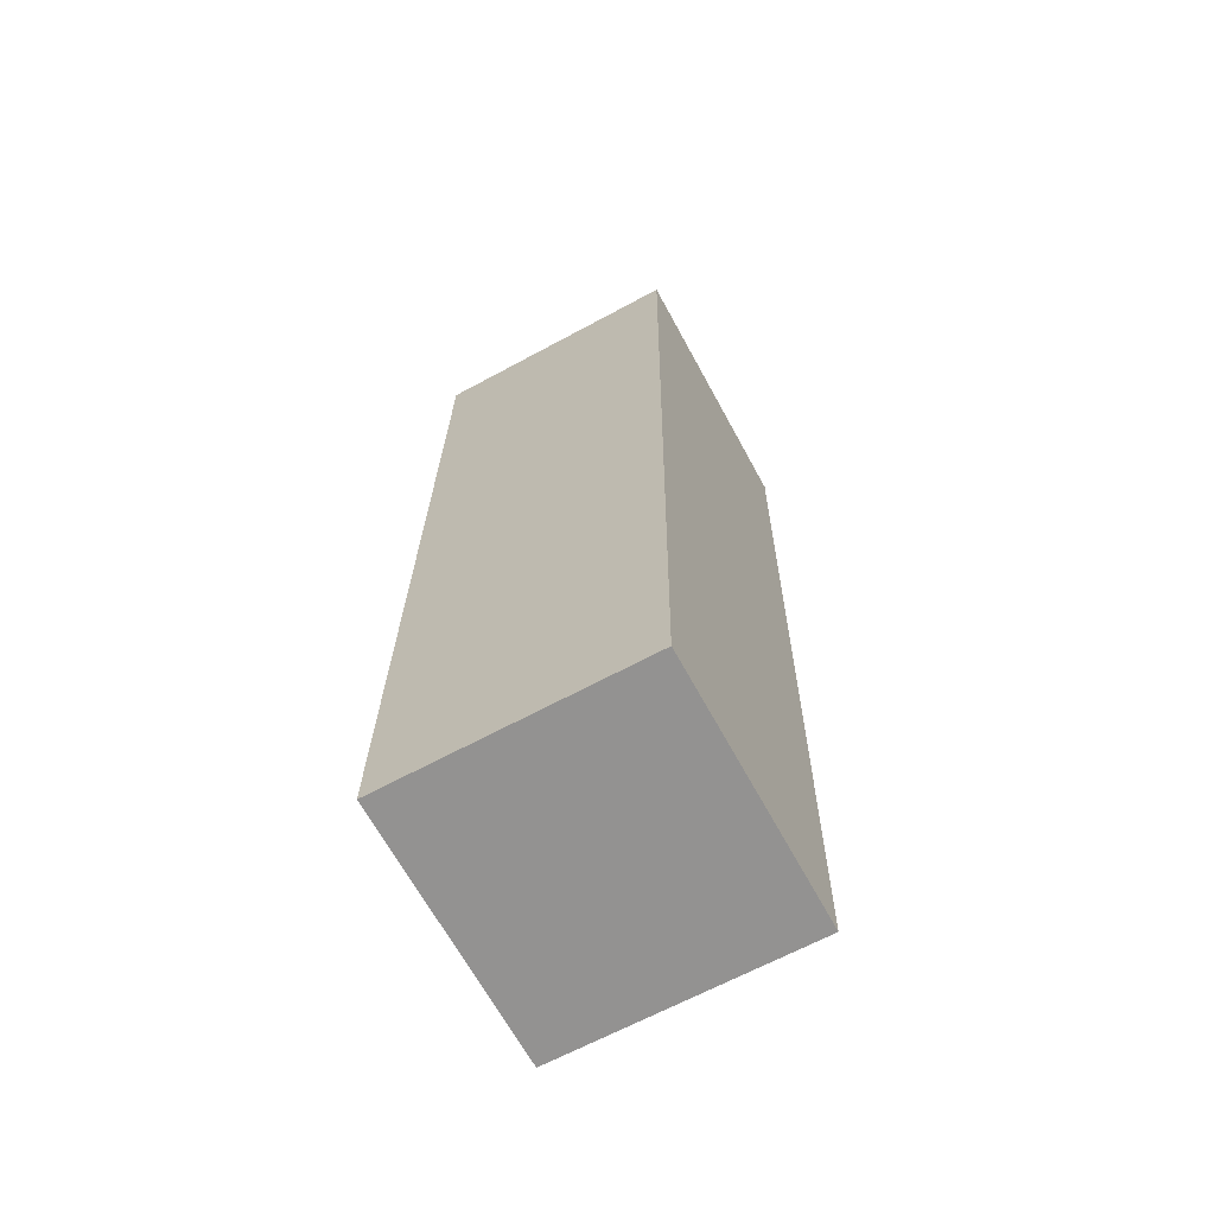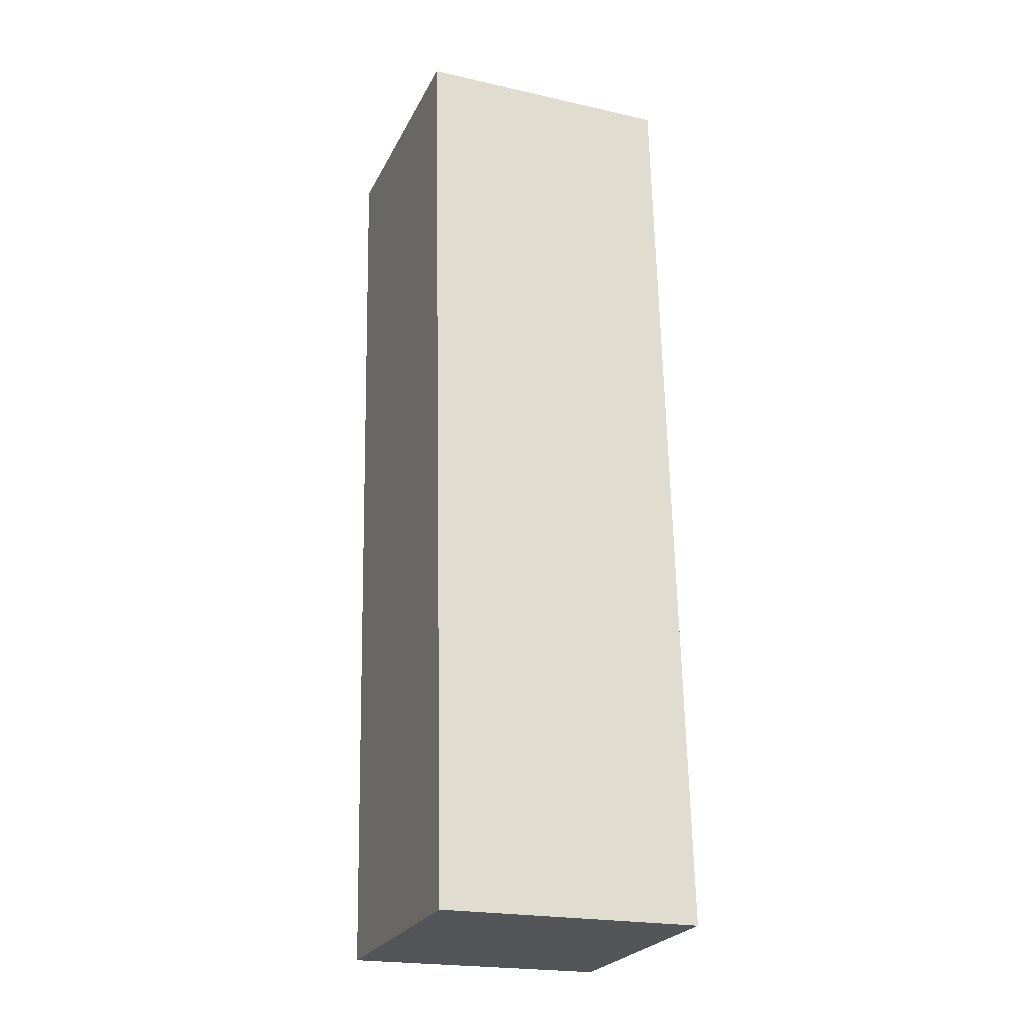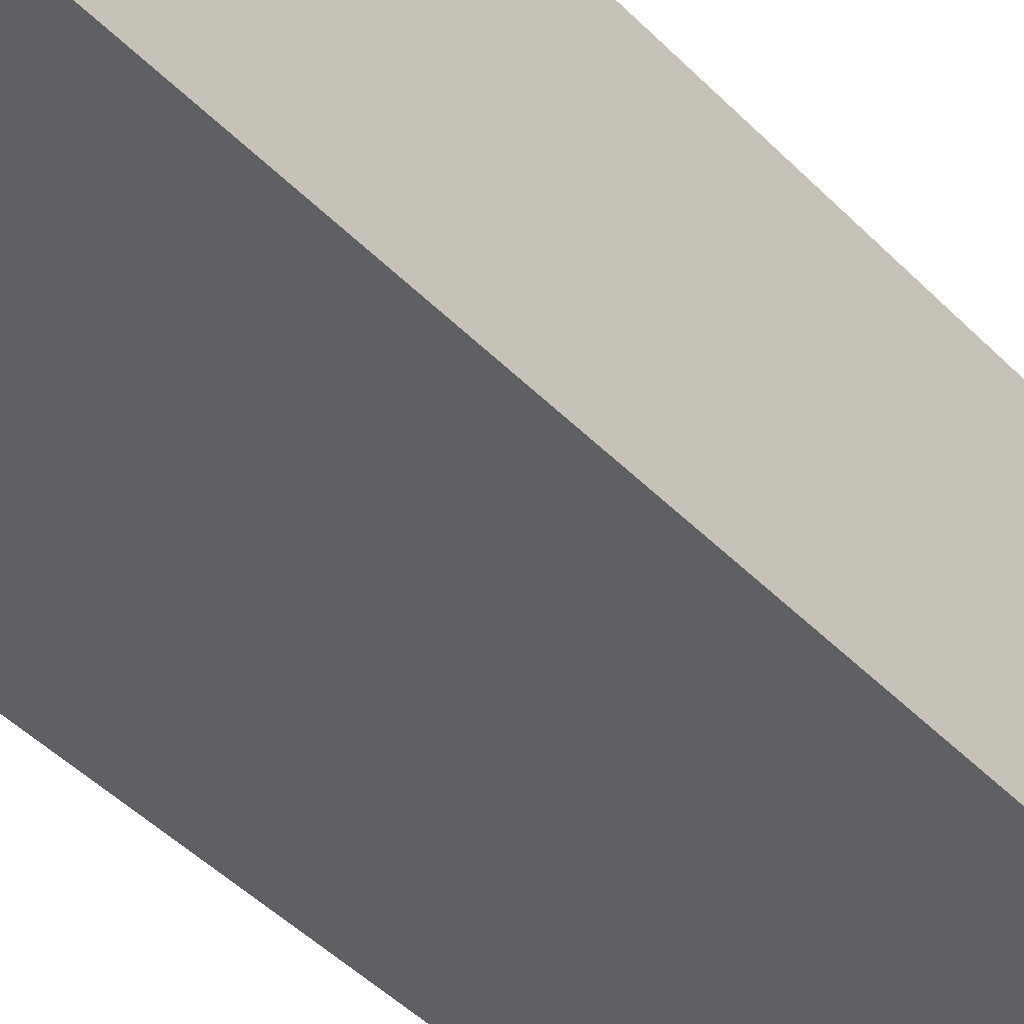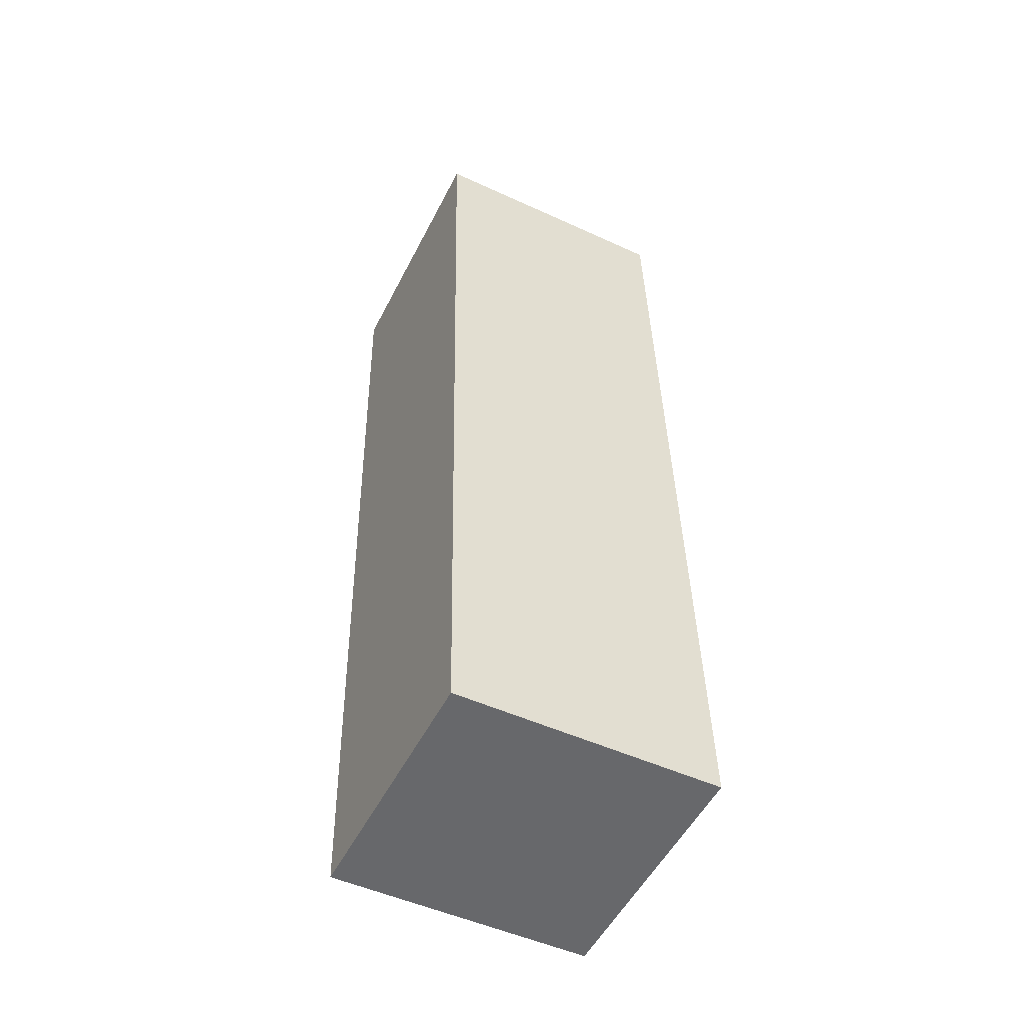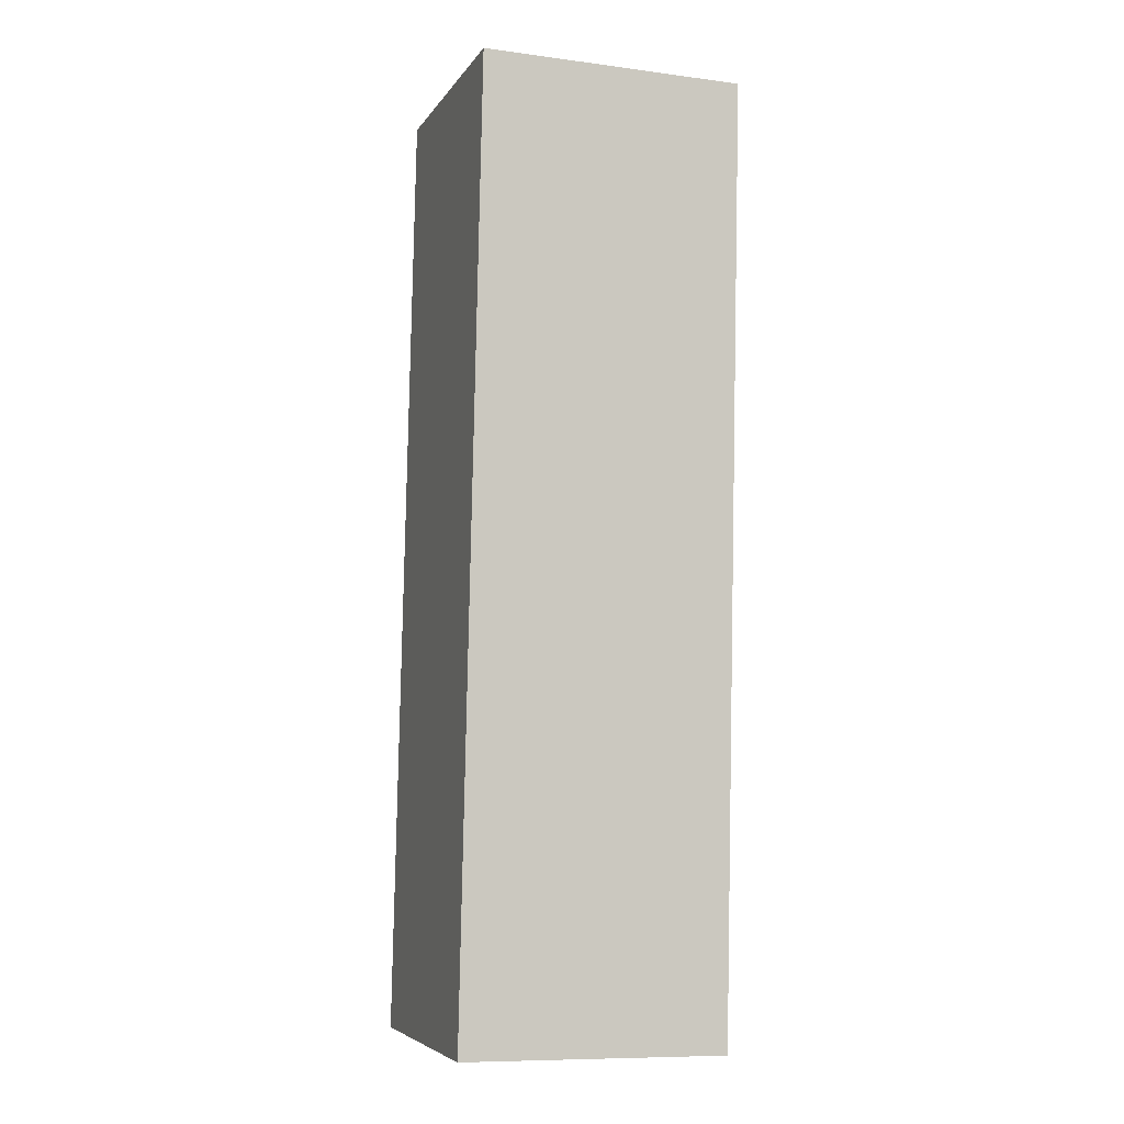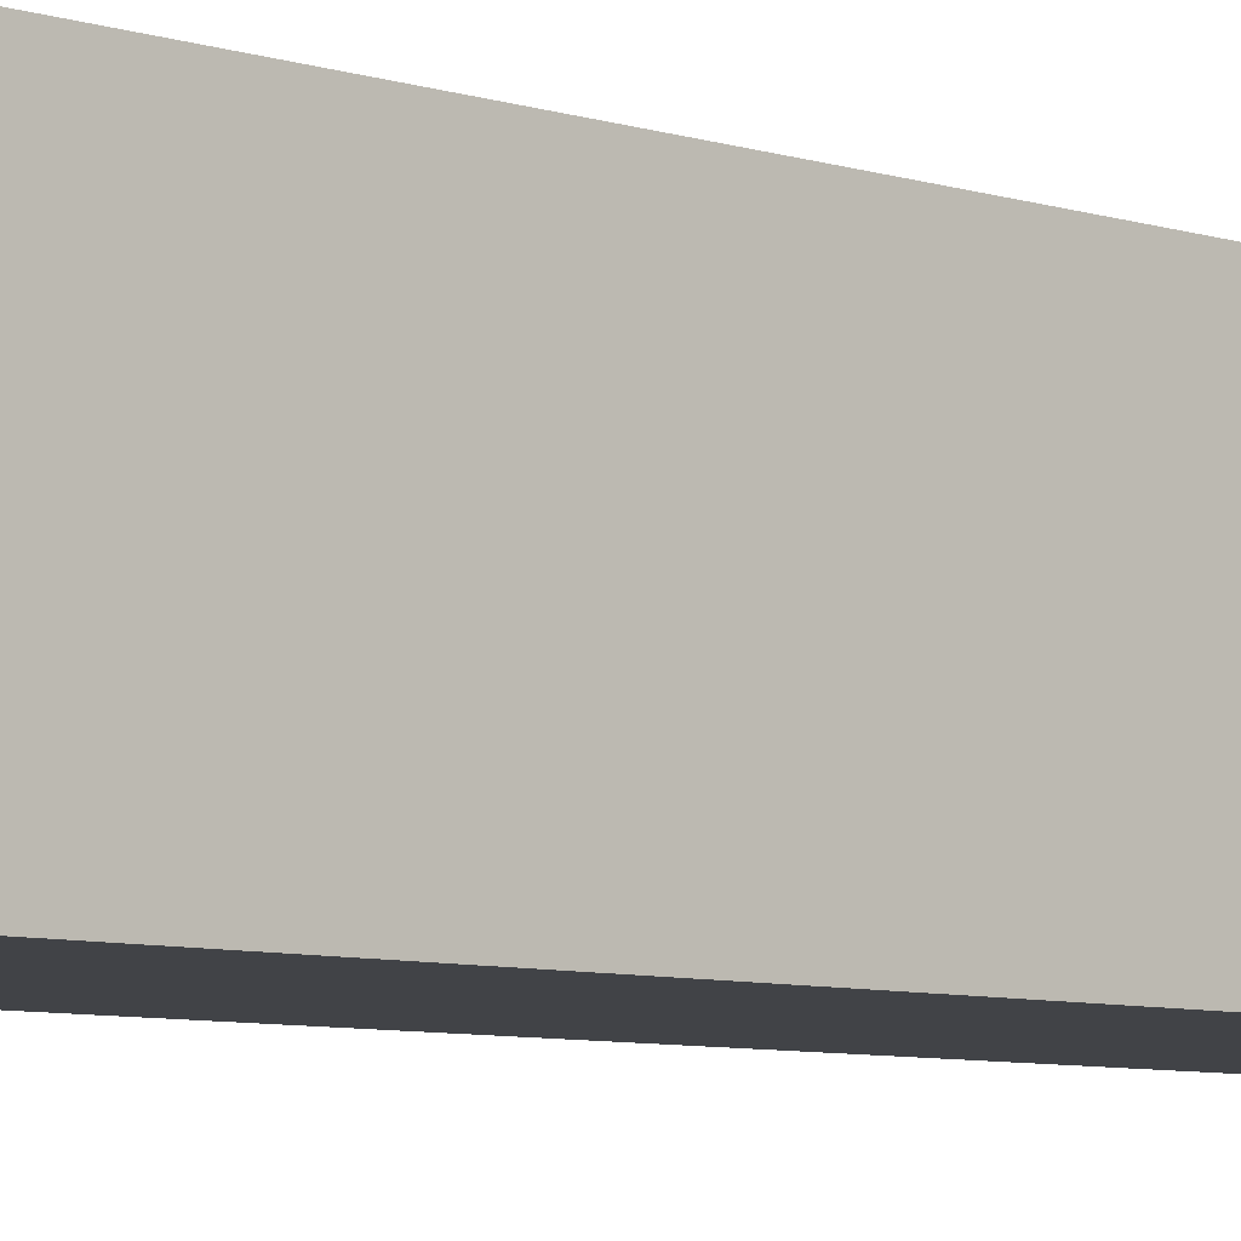
<metadata>
{"format":"obj","ext":"obj","renderer":"f3d","projection":"perspective","resolution":1024,"background":"white","views":[{"elev":-65.4,"azim":118.6,"up":"+Z"},{"elev":-24.9,"azim":-21.5,"up":"+Z"},{"elev":-43.6,"azim":-141.3,"up":"+Y"},{"elev":-53.0,"azim":-26.7,"up":"+Z"},{"elev":-6.0,"azim":161.5,"up":"+Z"},{"elev":-7.2,"azim":-133.8,"up":"+Y"}]}
</metadata>
<code>
v  1.672 1.624 0.035
v  0.129 1.624 -6.003
v  0 1.624 9.944e-17
v  1.801 1.624 -5.967
v  0.129 3.676e-16 -6.003
v  0 0 0
v  1.672 -2.143e-18 0.035
v  1.801 3.654e-16 -5.967
g defaultobject
f 1 2 3
f 2 1 4
f 5 3 2
f 3 5 6
f 6 1 3
f 1 6 7
f 7 4 1
f 4 7 8
f 8 2 4
f 2 8 5
f 8 6 5
f 6 8 7

</code>
